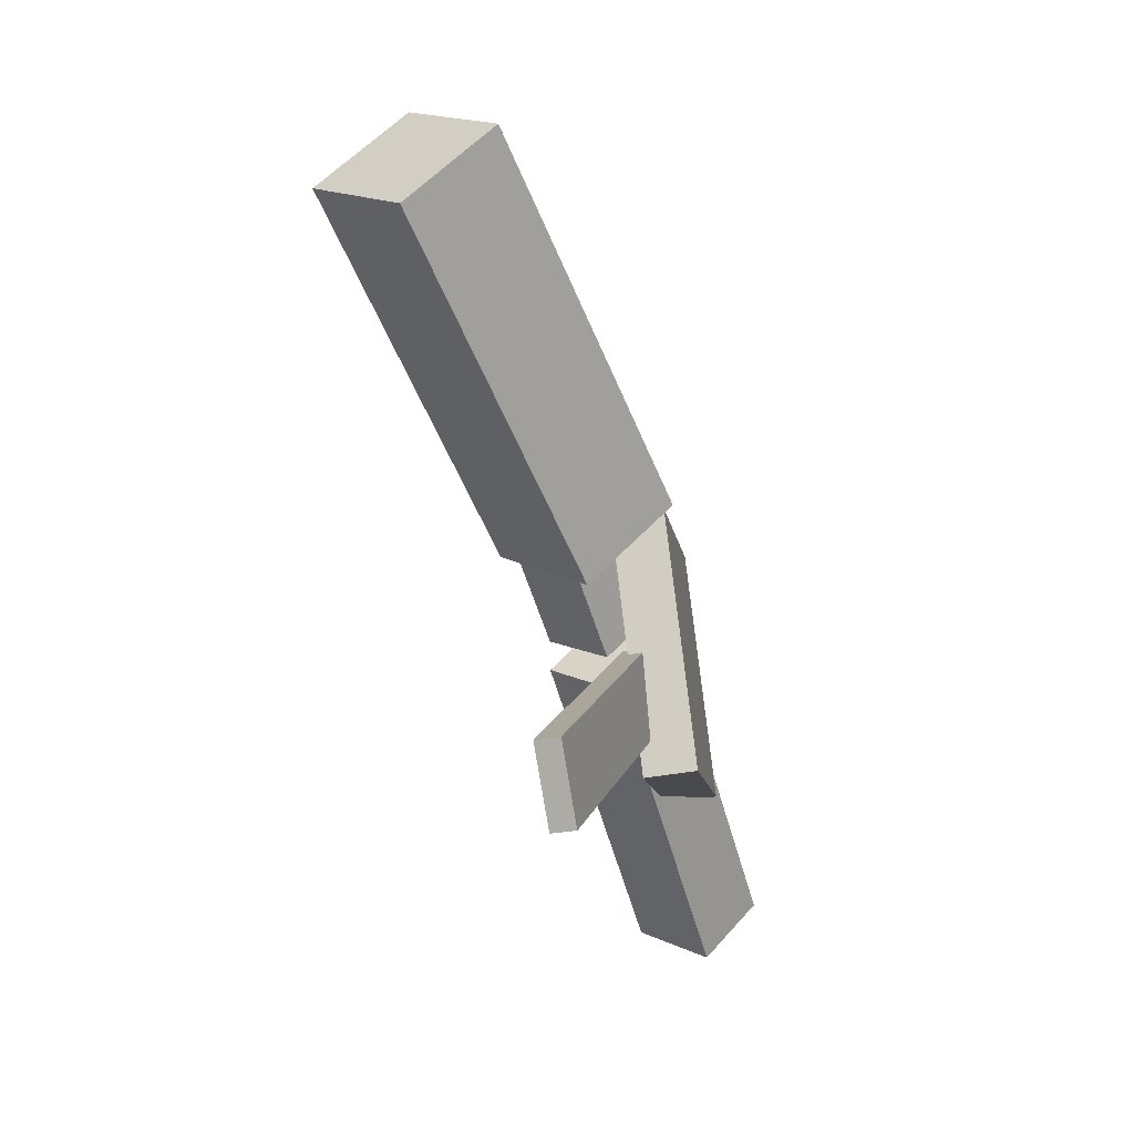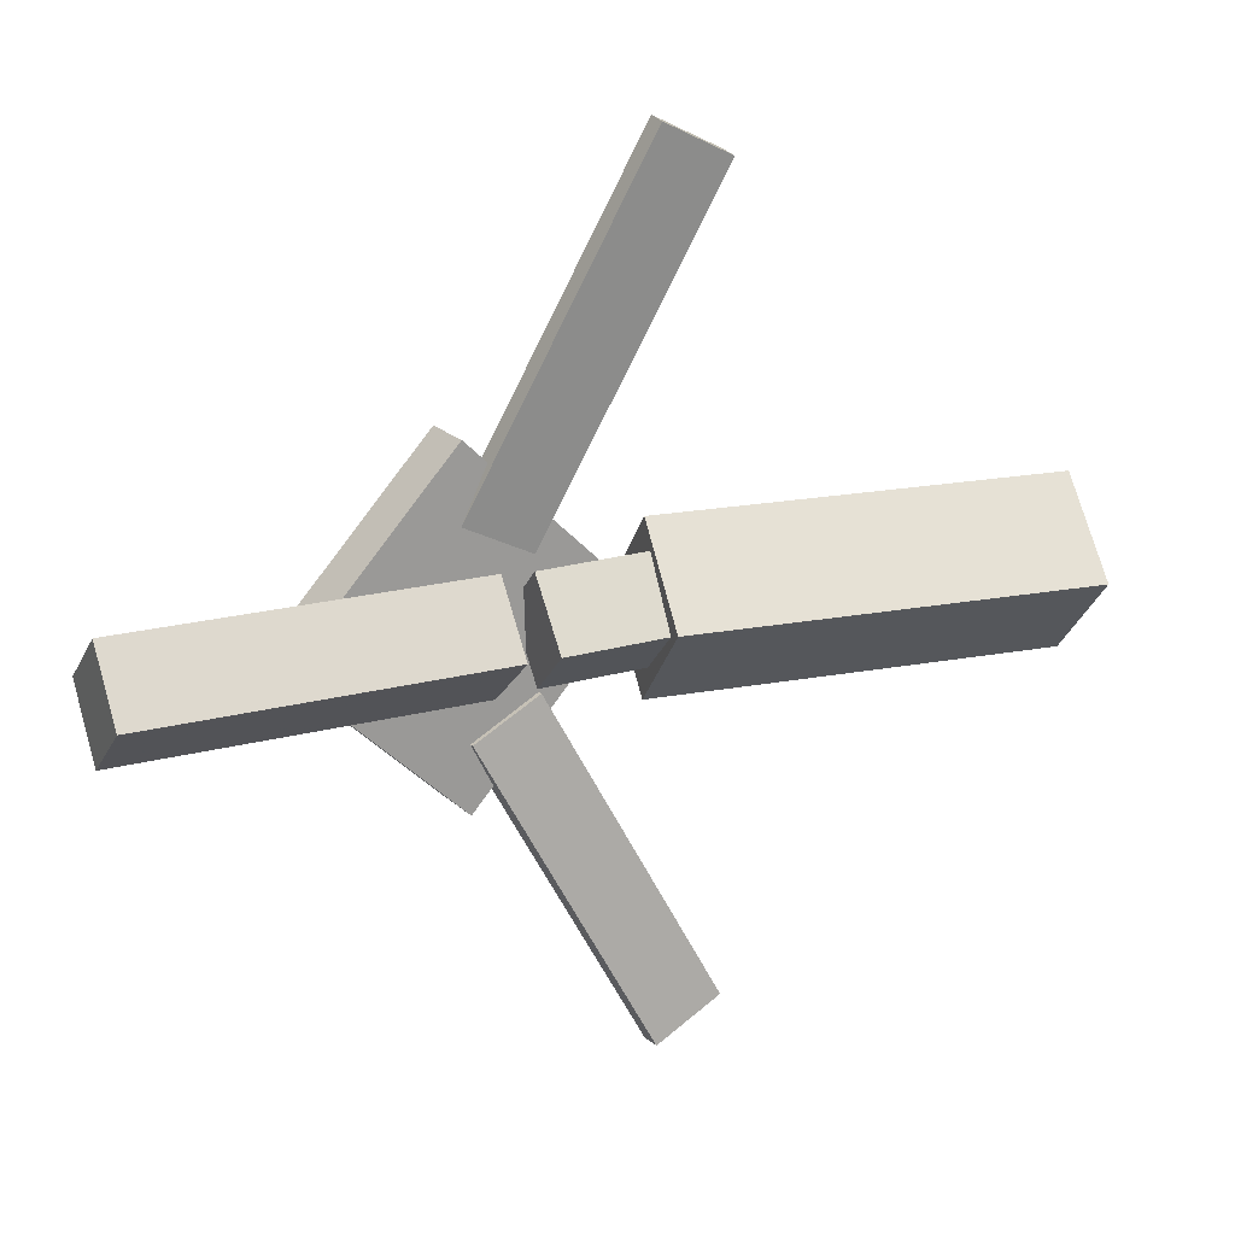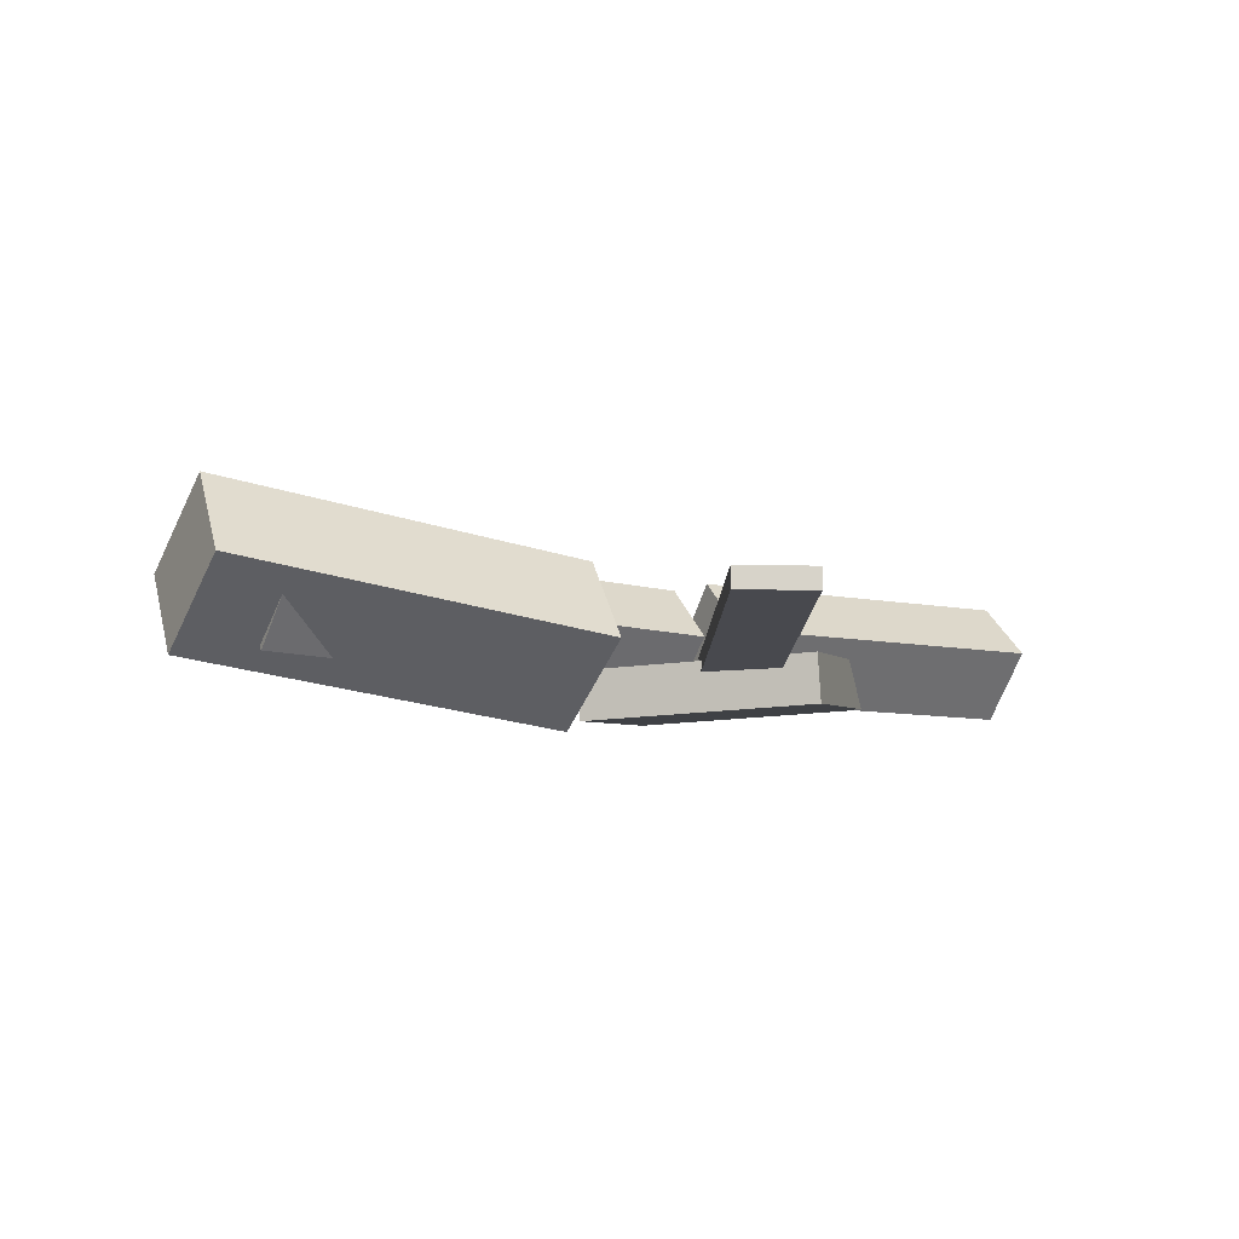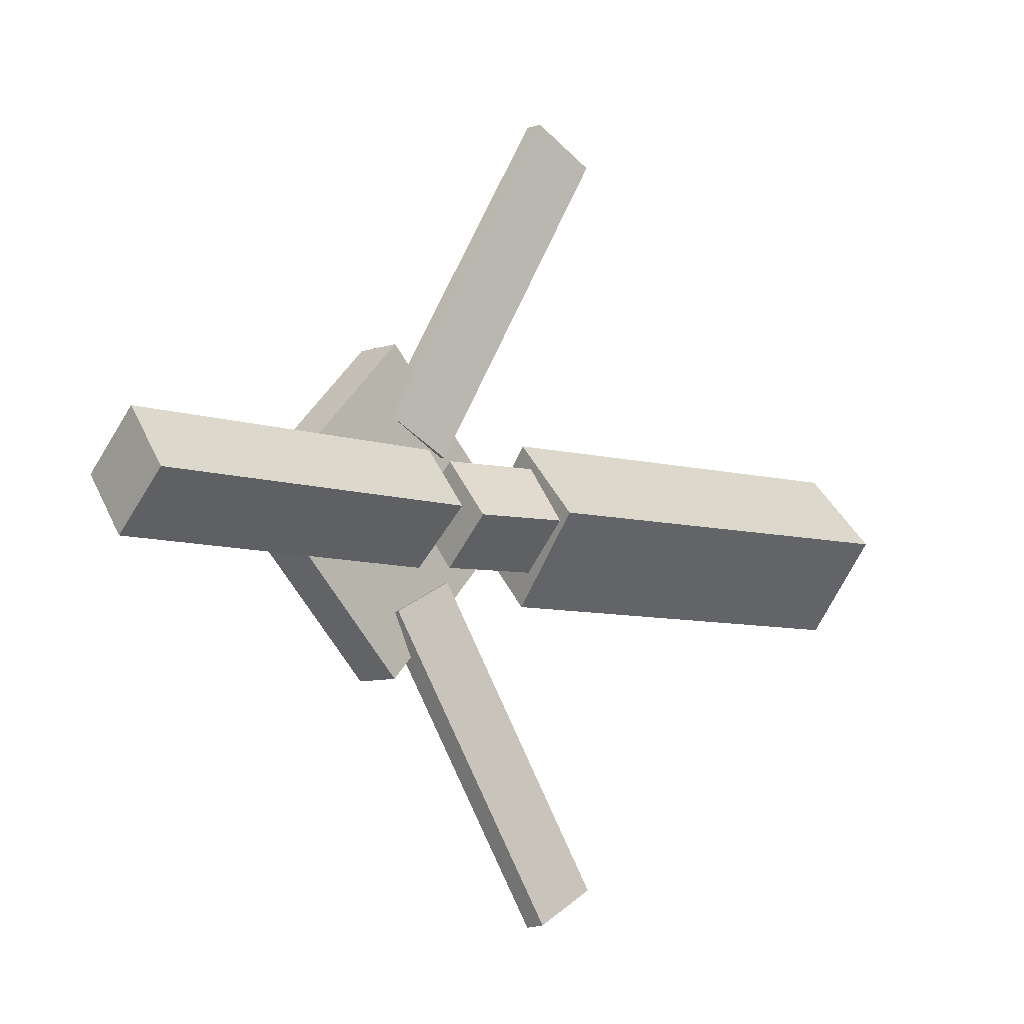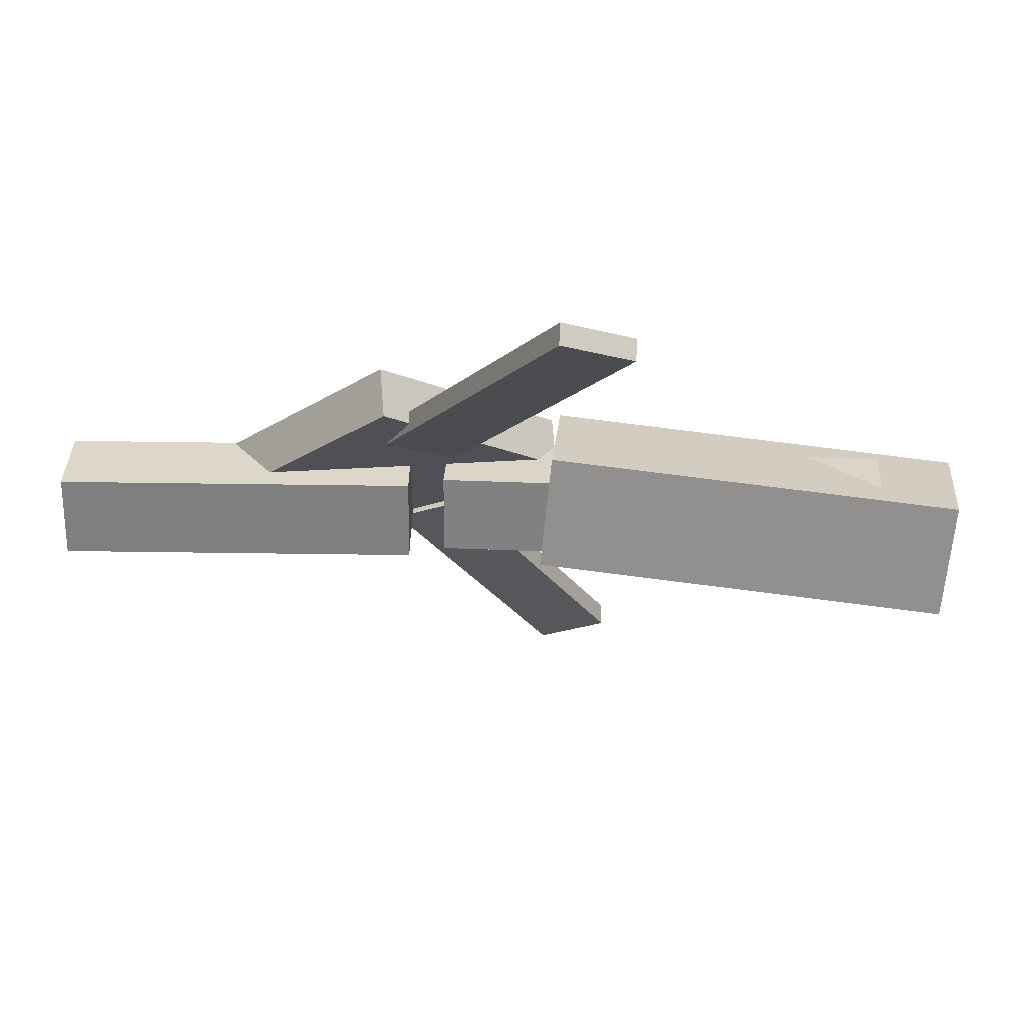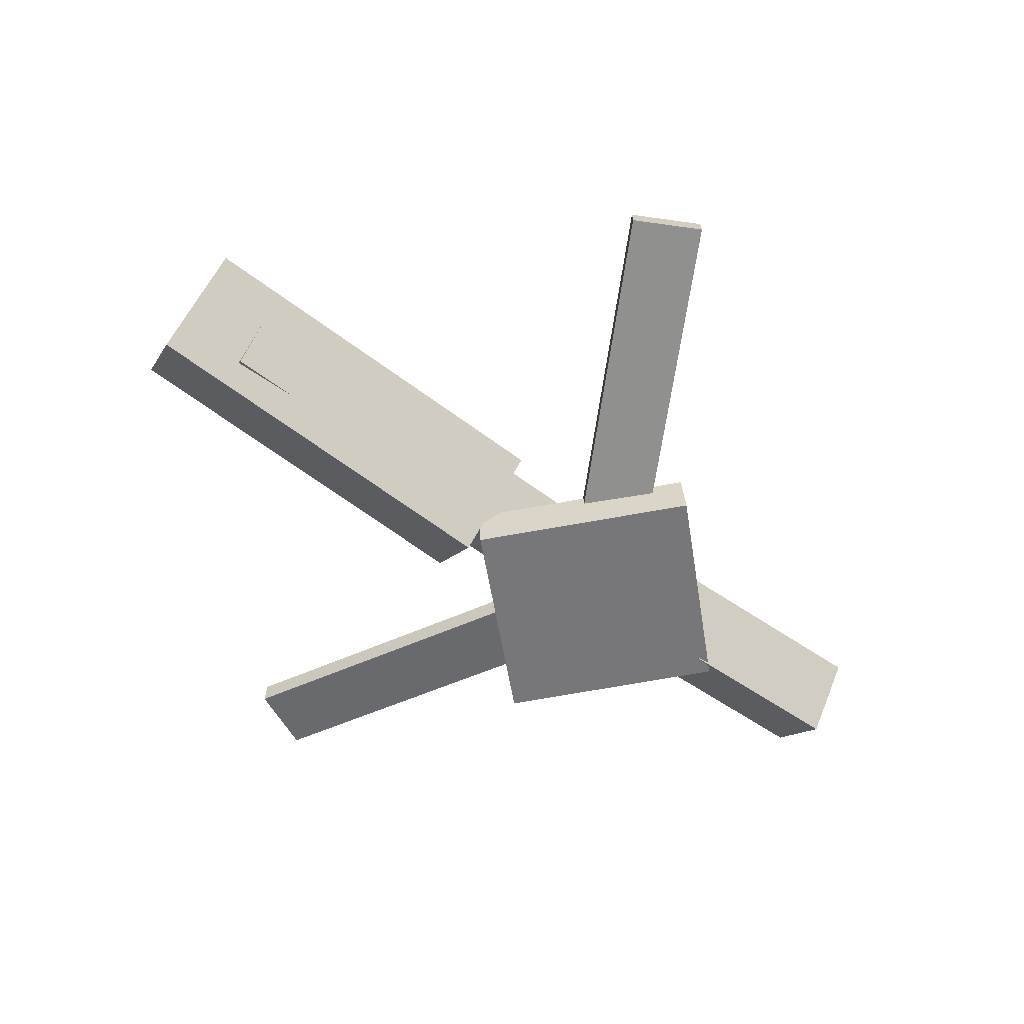
<metadata>
{"format":"obj","ext":"obj","renderer":"f3d","projection":"perspective","resolution":1024,"background":"white","views":[{"elev":-55.2,"azim":-75.9,"up":"+Z"},{"elev":20.4,"azim":152.4,"up":"+Z"},{"elev":-6.6,"azim":-29.0,"up":"+Y"},{"elev":-8.2,"azim":137.5,"up":"+Z"},{"elev":70.1,"azim":179.5,"up":"+Z"},{"elev":-59.4,"azim":-34.9,"up":"+Y"}]}
</metadata>
<code>
v -0.03937 -0.04664 -0.06795
v -0.04846 -0.1095 -0.007361
v -0.3437 -0.004465 -0.0698
v -0.3527 -0.06734 -0.009208
v -0.03096 0.01702 -0.0006194
v -0.04004 -0.04585 0.05997
v -0.3352 0.0592 -0.002466
v -0.3443 -0.003679 0.05812
f 1.0 7.0 5.0
f 1.0 3.0 7.0
f 1.0 4.0 3.0
f 1.0 2.0 4.0
f 3.0 8.0 7.0
f 3.0 4.0 8.0
f 5.0 7.0 8.0
f 5.0 8.0 6.0
f 1.0 5.0 6.0
f 1.0 6.0 2.0
f 2.0 6.0 8.0
f 2.0 8.0 4.0
v -0.04121 -0.0409 0.3201
v -0.04033 -0.02516 0.3187
v -0.0924 -0.0404 0.2943
v -0.09152 -0.02467 0.2929
v 0.08448 -0.07098 0.07047
v 0.08537 -0.05525 0.06902
v 0.03329 -0.07049 0.04464
v 0.03417 -0.05475 0.04319
f 9.0 15.0 13.0
f 9.0 11.0 15.0
f 9.0 12.0 11.0
f 9.0 10.0 12.0
f 11.0 16.0 15.0
f 11.0 12.0 16.0
f 13.0 15.0 16.0
f 13.0 16.0 14.0
f 9.0 13.0 14.0
f 9.0 14.0 10.0
f 10.0 14.0 16.0
f 10.0 16.0 12.0
v -0.2936 -0.06307 0.01062
v 0.03922 -0.08067 0.001422
v -0.2903 -0.02106 0.04702
v 0.04245 -0.03866 0.03783
v -0.2927 -0.02388 -0.03468
v 0.04004 -0.04147 -0.04387
v -0.2895 0.01813 0.001732
v 0.04327 0.0005359 -0.007462
f 17.0 23.0 21.0
f 17.0 19.0 23.0
f 17.0 20.0 19.0
f 17.0 18.0 20.0
f 19.0 24.0 23.0
f 19.0 20.0 24.0
f 21.0 23.0 24.0
f 21.0 24.0 22.0
f 17.0 21.0 22.0
f 17.0 22.0 18.0
f 18.0 22.0 24.0
f 18.0 24.0 20.0
v 0.3327 -0.04804 -0.04479
v 0.06923 -0.04283 -0.04615
v 0.3334 0.001948 -0.002985
v 0.07001 0.007154 -0.004346
v 0.3316 -0.08735 0.002232
v 0.06821 -0.08214 0.0008715
v 0.3324 -0.03737 0.04404
v 0.06899 -0.03216 0.04268
f 25.0 31.0 29.0
f 25.0 27.0 31.0
f 25.0 28.0 27.0
f 25.0 26.0 28.0
f 27.0 32.0 31.0
f 27.0 28.0 32.0
f 29.0 31.0 32.0
f 29.0 32.0 30.0
f 25.0 29.0 30.0
f 25.0 30.0 26.0
f 26.0 30.0 32.0
f 26.0 32.0 28.0
v 0.08493 -0.09234 -0.1299
v 0.2132 -0.08314 -0.004915
v -0.04188 -0.1019 0.000913
v 0.0864 -0.09271 0.1259
v 0.08219 -0.05512 -0.1299
v 0.2105 -0.04592 -0.004846
v -0.04462 -0.06469 0.0009824
v 0.08367 -0.05549 0.126
f 33.0 39.0 37.0
f 33.0 35.0 39.0
f 33.0 36.0 35.0
f 33.0 34.0 36.0
f 35.0 40.0 39.0
f 35.0 36.0 40.0
f 37.0 39.0 40.0
f 37.0 40.0 38.0
f 33.0 37.0 38.0
f 33.0 38.0 34.0
f 34.0 38.0 40.0
f 34.0 40.0 36.0
v 0.08188 -0.06854 -0.0813
v 0.03064 -0.07157 -0.05551
v -0.0379 -0.03859 -0.3157
v -0.08914 -0.04162 -0.2899
v 0.08195 -0.05144 -0.07915
v 0.03071 -0.05446 -0.05336
v -0.03783 -0.02149 -0.3136
v -0.08907 -0.02452 -0.2878
f 41.0 47.0 45.0
f 41.0 43.0 47.0
f 41.0 44.0 43.0
f 41.0 42.0 44.0
f 43.0 48.0 47.0
f 43.0 44.0 48.0
f 45.0 47.0 48.0
f 45.0 48.0 46.0
f 41.0 45.0 46.0
f 41.0 46.0 42.0
f 42.0 46.0 48.0
f 42.0 48.0 44.0

</code>
